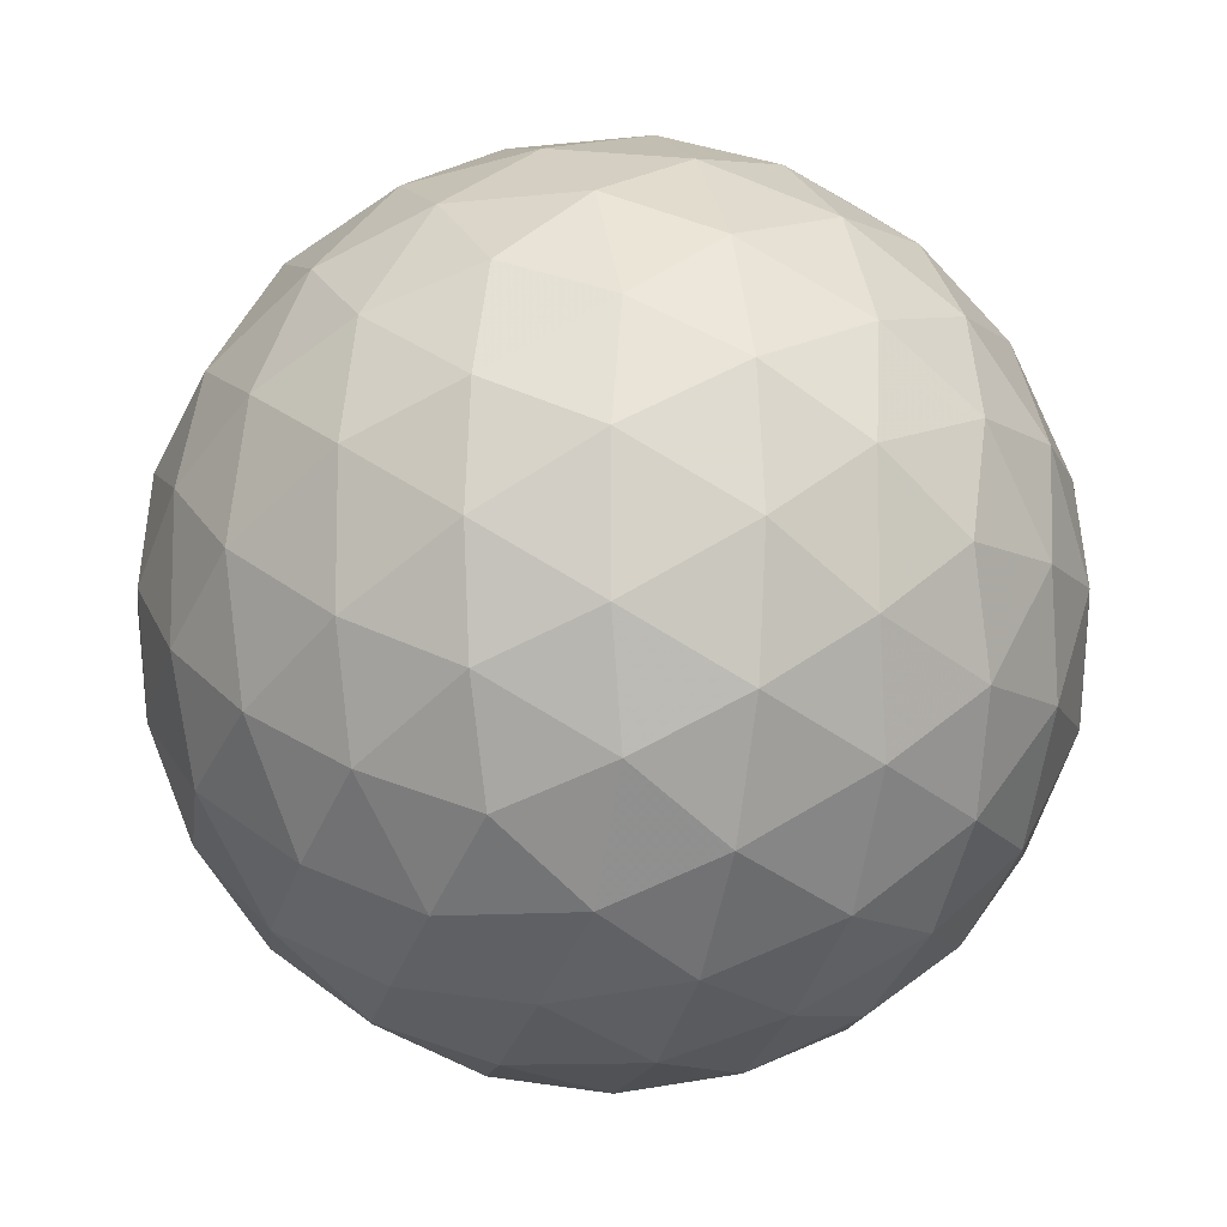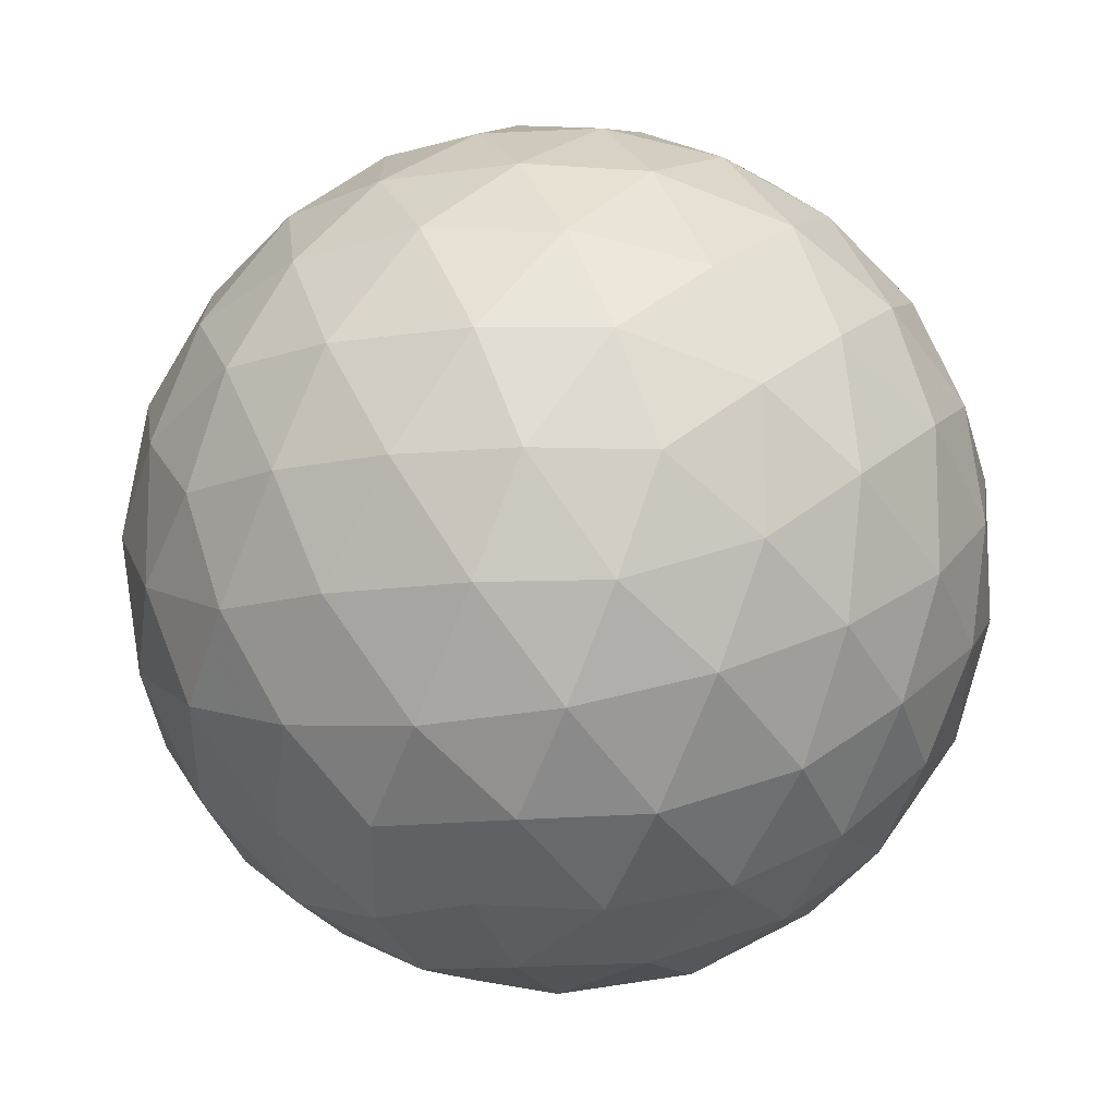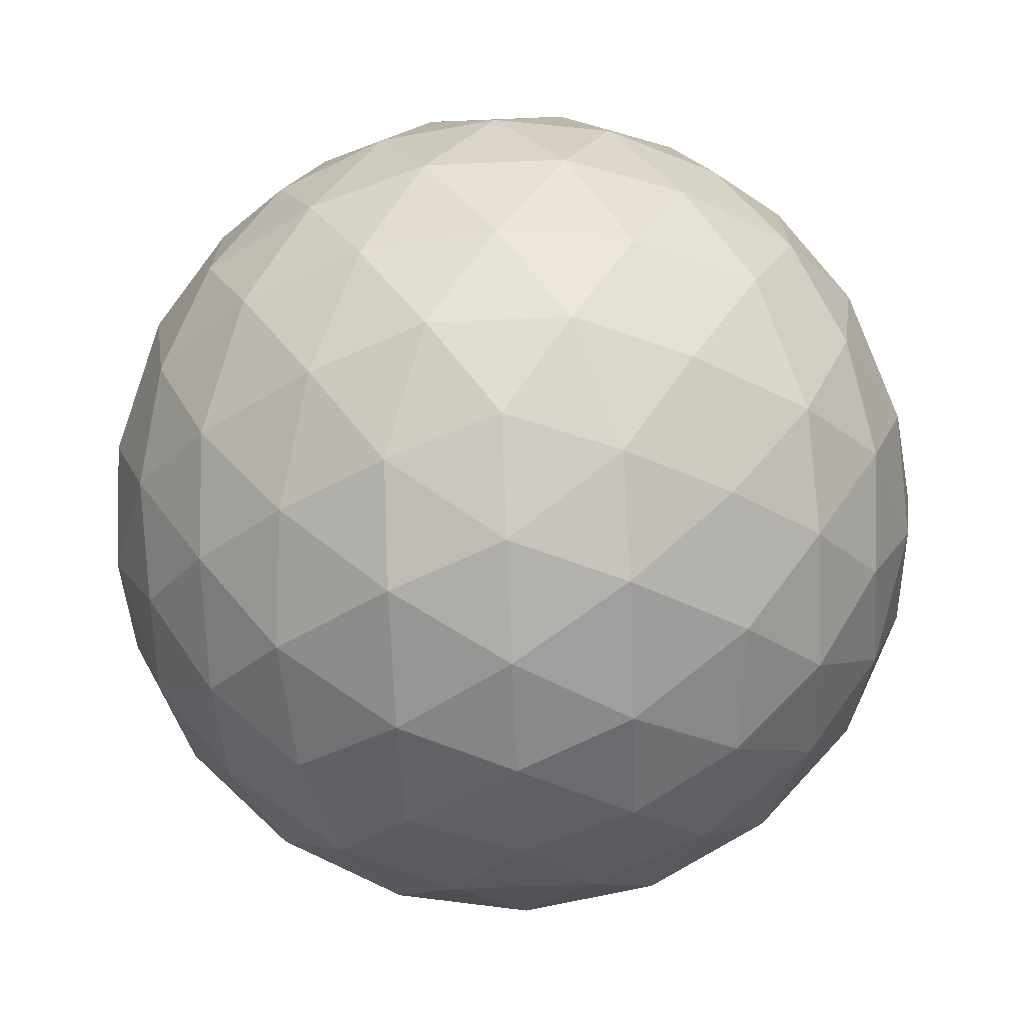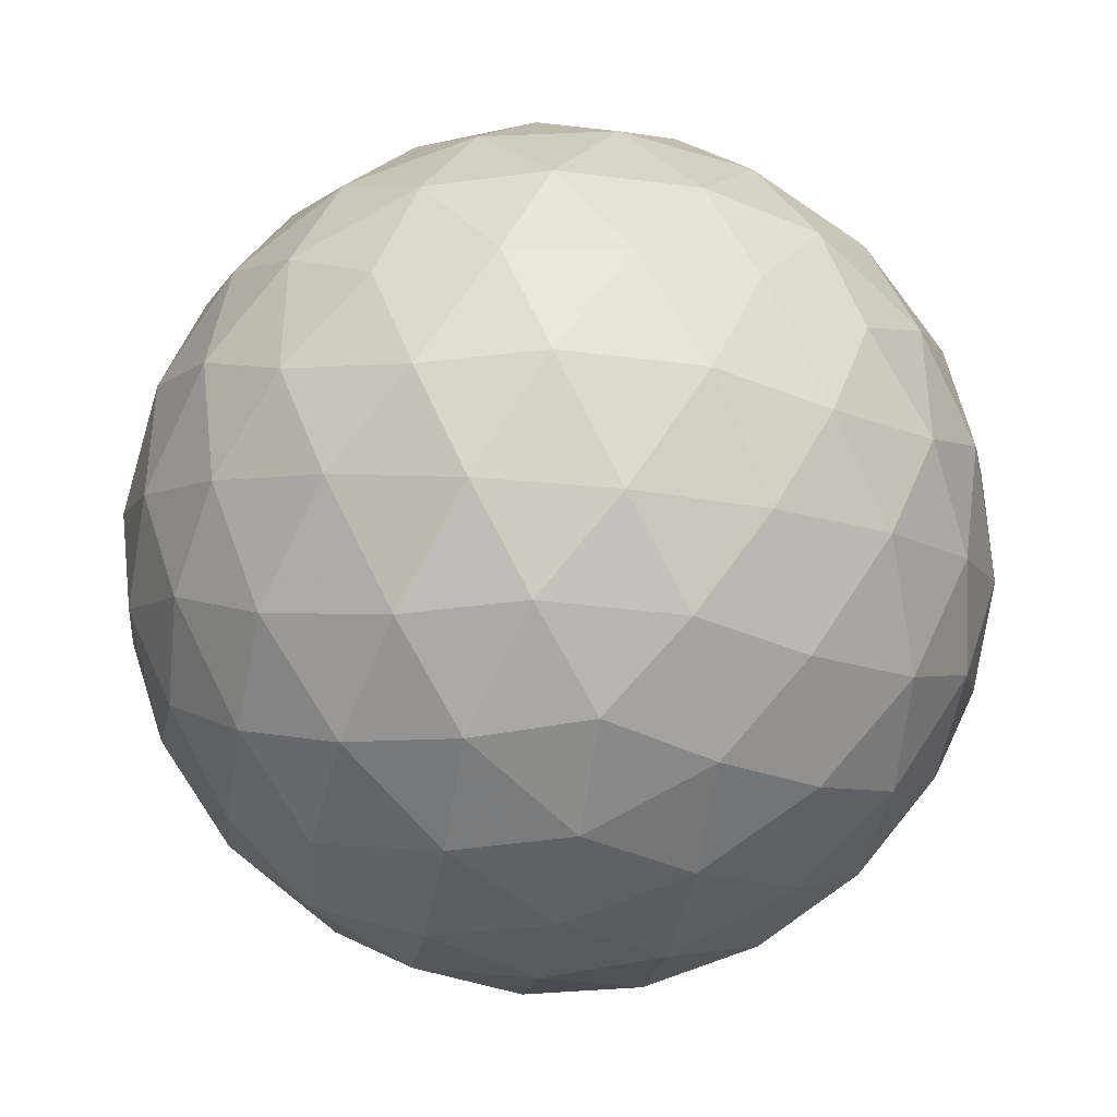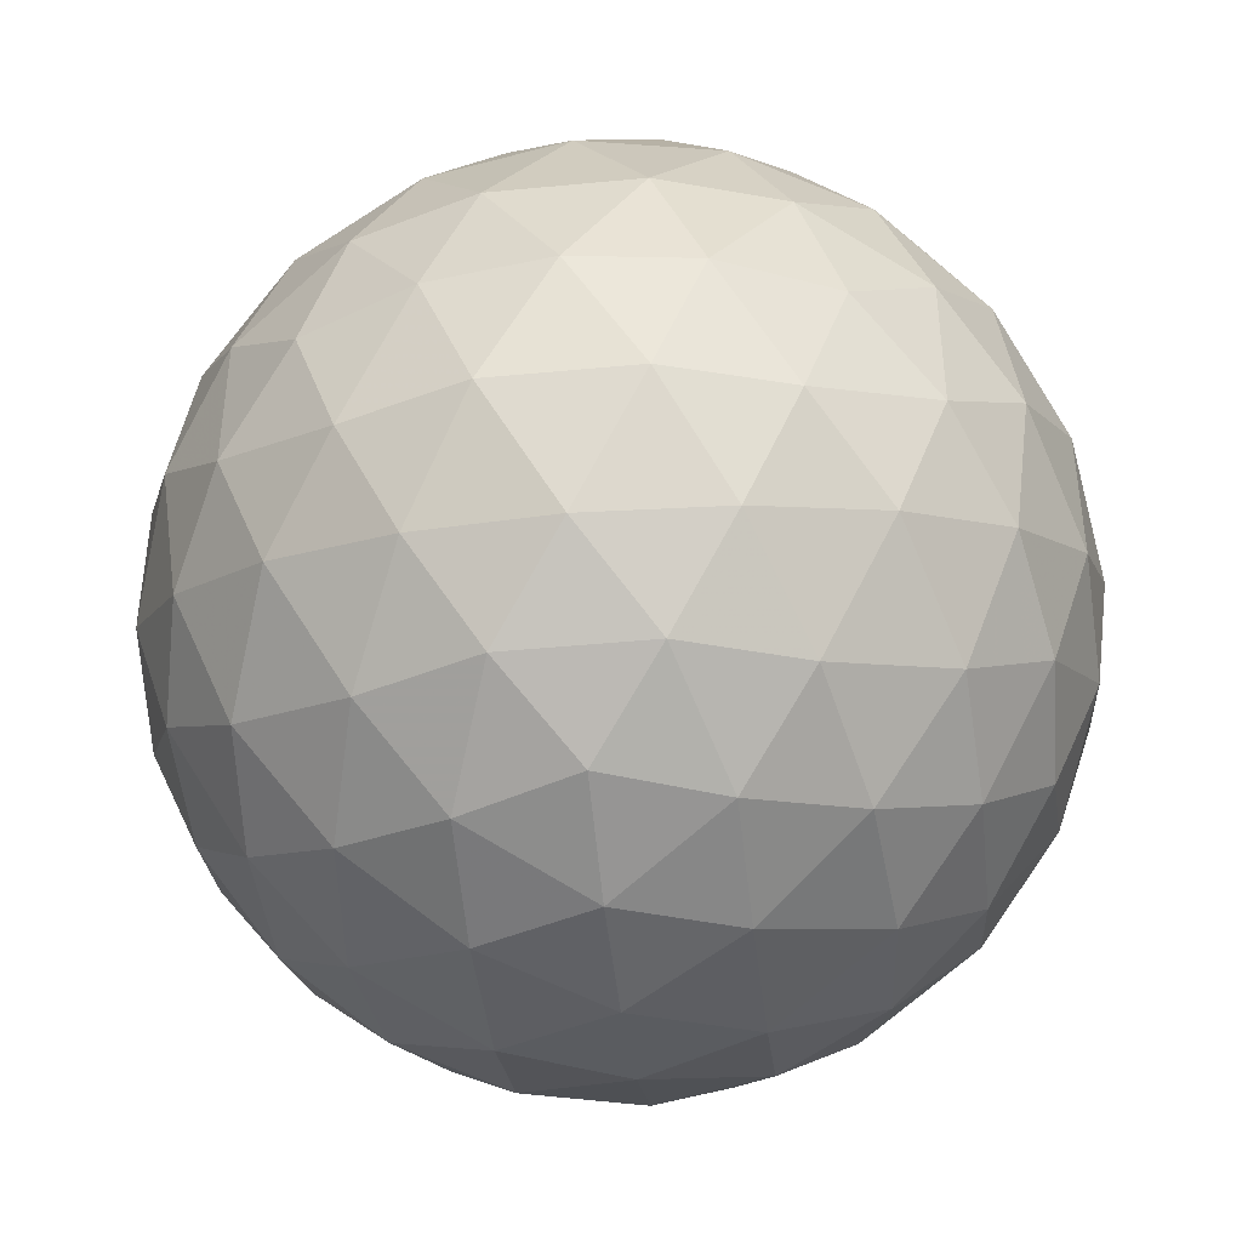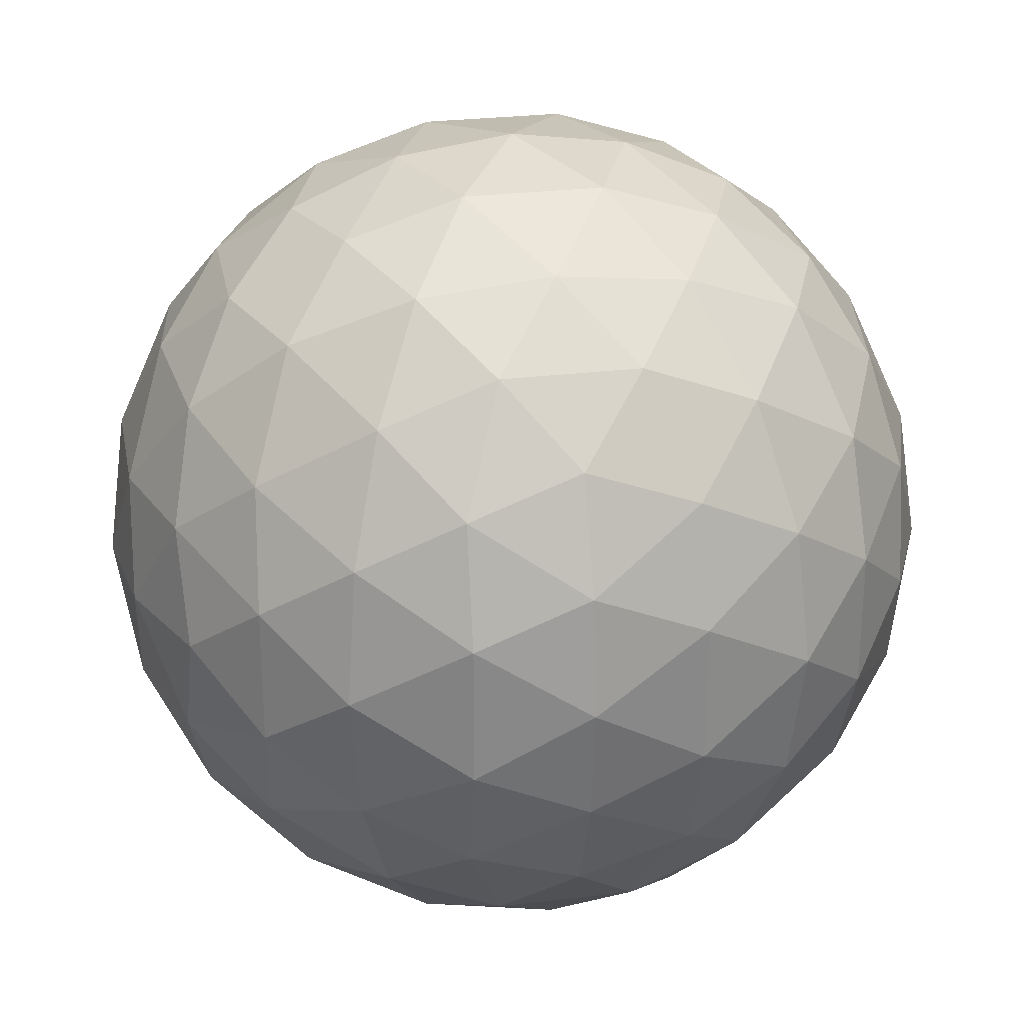
<metadata>
{"format":"obj","ext":"obj","renderer":"f3d","projection":"perspective","resolution":1024,"background":"white","views":[{"elev":-10.6,"azim":-74.3,"up":"+Z"},{"elev":-12.7,"azim":-160.2,"up":"+Z"},{"elev":-70.7,"azim":-87.6,"up":"+Y"},{"elev":-40.0,"azim":171.0,"up":"+Z"},{"elev":-43.0,"azim":-173.5,"up":"+Z"},{"elev":27.3,"azim":79.4,"up":"+Z"}]}
</metadata>
<code>
v 59.52 168.8 302.1
v 62.3 168.8 302.1
v 59.52 164.3 302.1
v 62.3 164.3 302.1
v 60.91 165.2 304.3
v 60.91 167.9 304.3
v 60.91 165.2 299.8
v 60.91 167.9 299.8
v 63.16 166.6 300.7
v 63.16 166.6 303.5
v 58.66 166.6 300.7
v 58.66 166.6 303.5
v 60.91 169.2 302.1
v 60.91 163.9 302.1
v 60.1 164.4 303.4
v 61.73 164.4 303.4
v 60.1 168.7 303.4
v 61.73 168.7 303.4
v 60.91 166.6 304.7
v 60.1 164.4 300.8
v 61.73 164.4 300.8
v 60.1 168.7 300.8
v 61.73 168.7 300.8
v 60.91 166.6 299.4
v 63.05 167.9 301.3
v 63.05 165.2 301.3
v 62.24 165.7 299.9
v 62.24 167.4 299.9
v 63.05 167.9 302.9
v 63.05 165.2 302.9
v 62.24 165.7 304.2
v 62.24 167.4 304.2
v 63.56 166.6 302.1
v 58.77 167.9 301.3
v 58.77 165.2 301.3
v 59.59 165.7 299.9
v 59.59 167.4 299.9
v 58.77 167.9 302.9
v 58.77 165.2 302.9
v 59.59 165.7 304.2
v 59.59 167.4 304.2
v 58.27 166.6 302.1
v 60.19 169.1 302.1
v 61.64 169.1 302.1
v 60.19 164 302.1
v 61.64 164 302.1
v 59.77 164.3 302.8
v 60.49 164.7 303.9
v 60.48 164 302.8
v 62.06 164.3 302.8
v 61.34 164.7 303.9
v 61.34 164 302.8
v 60.91 164.3 303.5
v 59.77 168.8 302.8
v 60.49 168.4 303.9
v 60.48 169.1 302.8
v 62.06 168.8 302.8
v 61.34 168.4 303.9
v 61.34 169.1 302.8
v 60.91 168.8 303.5
v 60.91 165.8 304.6
v 60.91 167.3 304.6
v 59.77 164.3 301.4
v 60.49 164.7 300.2
v 60.48 164 301.4
v 62.06 164.3 301.4
v 61.34 164.7 300.2
v 61.34 164 301.4
v 60.91 164.3 300.7
v 59.77 168.8 301.4
v 60.49 168.4 300.2
v 60.48 169.1 301.4
v 62.06 168.8 301.4
v 61.34 168.4 300.2
v 61.34 169.1 301.4
v 60.91 168.8 300.7
v 60.91 165.8 299.5
v 60.91 167.3 299.5
v 62.75 168.4 301.7
v 63.19 167.2 300.9
v 62.47 168.4 301
v 62.75 164.7 301.7
v 63.19 165.9 300.9
v 62.47 164.7 301
v 61.6 165.4 299.8
v 62.77 166.1 300.2
v 62.04 165 300.3
v 61.61 166.1 299.6
v 62.73 165.4 300.5
v 61.6 167.7 299.8
v 62.77 167 300.2
v 62.04 168.1 300.3
v 61.61 167 299.6
v 62.73 167.7 300.5
v 62.3 166.6 299.8
v 62.75 168.4 302.5
v 63.19 167.2 303.2
v 62.47 168.4 303.2
v 63.16 167.9 302.1
v 62.75 164.7 302.5
v 63.19 165.9 303.2
v 62.47 164.7 303.2
v 63.16 165.2 302.1
v 61.6 165.4 304.4
v 62.77 166.1 303.9
v 62.04 165 303.9
v 61.61 166.1 304.6
v 62.73 165.4 303.6
v 61.6 167.7 304.4
v 62.77 167 303.9
v 62.04 168.1 303.9
v 61.61 167 304.6
v 62.73 167.7 303.6
v 62.3 166.6 304.3
v 63.46 166.6 301.4
v 63.46 166.6 302.8
v 63.43 167.2 301.7
v 63.43 165.9 301.7
v 63.43 167.2 302.5
v 63.43 165.9 302.5
v 59.08 168.4 301.7
v 58.63 167.2 300.9
v 59.36 168.4 301
v 59.08 164.7 301.7
v 58.63 165.9 300.9
v 59.36 164.7 301
v 60.23 165.4 299.8
v 59.06 166.1 300.2
v 59.79 165 300.3
v 60.22 166.1 299.6
v 59.09 165.4 300.5
v 60.23 167.7 299.8
v 59.06 167 300.2
v 59.79 168.1 300.3
v 60.22 167 299.6
v 59.09 167.7 300.5
v 59.52 166.6 299.8
v 59.08 168.4 302.5
v 58.63 167.2 303.2
v 59.36 168.4 303.2
v 58.66 167.9 302.1
v 59.08 164.7 302.5
v 58.63 165.9 303.2
v 59.36 164.7 303.2
v 58.66 165.2 302.1
v 60.23 165.4 304.4
v 59.06 166.1 303.9
v 59.79 165 303.9
v 60.22 166.1 304.6
v 59.09 165.4 303.6
v 60.23 167.7 304.4
v 59.06 167 303.9
v 59.79 168.1 303.9
v 60.22 167 304.6
v 59.09 167.7 303.6
v 59.52 166.6 304.3
v 58.37 166.6 301.4
v 58.37 166.6 302.8
v 58.4 167.2 301.7
v 58.4 165.9 301.7
v 58.4 167.2 302.5
v 58.4 165.9 302.5
f 1 138 54
f 138 38 140
f 54 140 17
f 138 140 54
f 38 139 155
f 139 12 152
f 155 152 41
f 139 152 155
f 17 153 55
f 153 41 151
f 55 151 6
f 153 151 55
f 38 155 140
f 155 41 153
f 140 153 17
f 155 153 140
f 1 54 43
f 54 17 56
f 43 56 13
f 54 56 43
f 17 55 60
f 55 6 58
f 60 58 18
f 55 58 60
f 13 59 44
f 59 18 57
f 44 57 2
f 59 57 44
f 17 60 56
f 60 18 59
f 56 59 13
f 60 59 56
f 1 43 70
f 43 13 72
f 70 72 22
f 43 72 70
f 13 44 75
f 44 2 73
f 75 73 23
f 44 73 75
f 22 76 71
f 76 23 74
f 71 74 8
f 76 74 71
f 13 75 72
f 75 23 76
f 72 76 22
f 75 76 72
f 1 70 121
f 70 22 123
f 121 123 34
f 70 123 121
f 22 71 134
f 71 8 132
f 134 132 37
f 71 132 134
f 34 136 122
f 136 37 133
f 122 133 11
f 136 133 122
f 22 134 123
f 134 37 136
f 123 136 34
f 134 136 123
f 1 121 138
f 121 34 141
f 138 141 38
f 121 141 138
f 34 122 159
f 122 11 157
f 159 157 42
f 122 157 159
f 38 161 139
f 161 42 158
f 139 158 12
f 161 158 139
f 34 159 141
f 159 42 161
f 141 161 38
f 159 161 141
f 2 57 96
f 57 18 98
f 96 98 29
f 57 98 96
f 18 58 111
f 58 6 109
f 111 109 32
f 58 109 111
f 29 113 97
f 113 32 110
f 97 110 10
f 113 110 97
f 18 111 98
f 111 32 113
f 98 113 29
f 111 113 98
f 6 151 62
f 151 41 154
f 62 154 19
f 151 154 62
f 41 152 156
f 152 12 147
f 156 147 40
f 152 147 156
f 19 149 61
f 149 40 146
f 61 146 5
f 149 146 61
f 41 156 154
f 156 40 149
f 154 149 19
f 156 149 154
f 12 158 143
f 158 42 162
f 143 162 39
f 158 162 143
f 42 157 160
f 157 11 125
f 160 125 35
f 157 125 160
f 39 145 142
f 145 35 124
f 142 124 3
f 145 124 142
f 42 160 162
f 160 35 145
f 162 145 39
f 160 145 162
f 11 133 128
f 133 37 137
f 128 137 36
f 133 137 128
f 37 132 135
f 132 8 78
f 135 78 24
f 132 78 135
f 36 130 127
f 130 24 77
f 127 77 7
f 130 77 127
f 37 135 137
f 135 24 130
f 137 130 36
f 135 130 137
f 8 74 90
f 74 23 92
f 90 92 28
f 74 92 90
f 23 73 81
f 73 2 79
f 81 79 25
f 73 79 81
f 28 94 91
f 94 25 80
f 91 80 9
f 94 80 91
f 23 81 92
f 81 25 94
f 92 94 28
f 81 94 92
f 4 100 50
f 100 30 102
f 50 102 16
f 100 102 50
f 30 101 108
f 101 10 105
f 108 105 31
f 101 105 108
f 16 106 51
f 106 31 104
f 51 104 5
f 106 104 51
f 30 108 102
f 108 31 106
f 102 106 16
f 108 106 102
f 4 50 46
f 50 16 52
f 46 52 14
f 50 52 46
f 16 51 53
f 51 5 48
f 53 48 15
f 51 48 53
f 14 49 45
f 49 15 47
f 45 47 3
f 49 47 45
f 16 53 52
f 53 15 49
f 52 49 14
f 53 49 52
f 4 46 66
f 46 14 68
f 66 68 21
f 46 68 66
f 14 45 65
f 45 3 63
f 65 63 20
f 45 63 65
f 21 69 67
f 69 20 64
f 67 64 7
f 69 64 67
f 14 65 68
f 65 20 69
f 68 69 21
f 65 69 68
f 4 66 82
f 66 21 84
f 82 84 26
f 66 84 82
f 21 67 87
f 67 7 85
f 87 85 27
f 67 85 87
f 26 89 83
f 89 27 86
f 83 86 9
f 89 86 83
f 21 87 84
f 87 27 89
f 84 89 26
f 87 89 84
f 4 82 100
f 82 26 103
f 100 103 30
f 82 103 100
f 26 83 118
f 83 9 115
f 118 115 33
f 83 115 118
f 30 120 101
f 120 33 116
f 101 116 10
f 120 116 101
f 26 118 103
f 118 33 120
f 103 120 30
f 118 120 103
f 5 104 61
f 104 31 107
f 61 107 19
f 104 107 61
f 31 105 114
f 105 10 110
f 114 110 32
f 105 110 114
f 19 112 62
f 112 32 109
f 62 109 6
f 112 109 62
f 31 114 107
f 114 32 112
f 107 112 19
f 114 112 107
f 3 47 142
f 47 15 144
f 142 144 39
f 47 144 142
f 15 48 148
f 48 5 146
f 148 146 40
f 48 146 148
f 39 150 143
f 150 40 147
f 143 147 12
f 150 147 143
f 15 148 144
f 148 40 150
f 144 150 39
f 148 150 144
f 7 64 127
f 64 20 129
f 127 129 36
f 64 129 127
f 20 63 126
f 63 3 124
f 126 124 35
f 63 124 126
f 36 131 128
f 131 35 125
f 128 125 11
f 131 125 128
f 20 126 129
f 126 35 131
f 129 131 36
f 126 131 129
f 9 86 91
f 86 27 95
f 91 95 28
f 86 95 91
f 27 85 88
f 85 7 77
f 88 77 24
f 85 77 88
f 28 93 90
f 93 24 78
f 90 78 8
f 93 78 90
f 27 88 95
f 88 24 93
f 95 93 28
f 88 93 95
f 10 116 97
f 116 33 119
f 97 119 29
f 116 119 97
f 33 115 117
f 115 9 80
f 117 80 25
f 115 80 117
f 29 99 96
f 99 25 79
f 96 79 2
f 99 79 96
f 33 117 119
f 117 25 99
f 119 99 29
f 117 99 119

</code>
